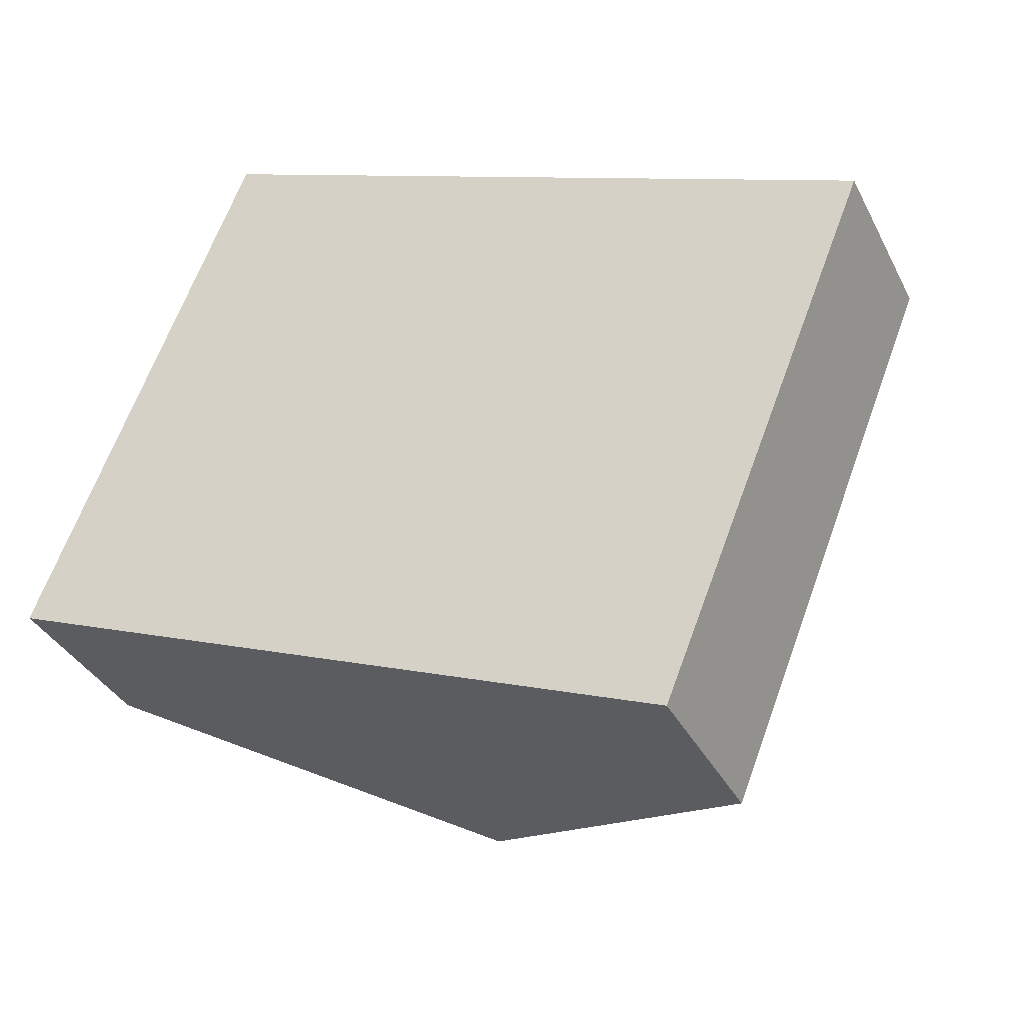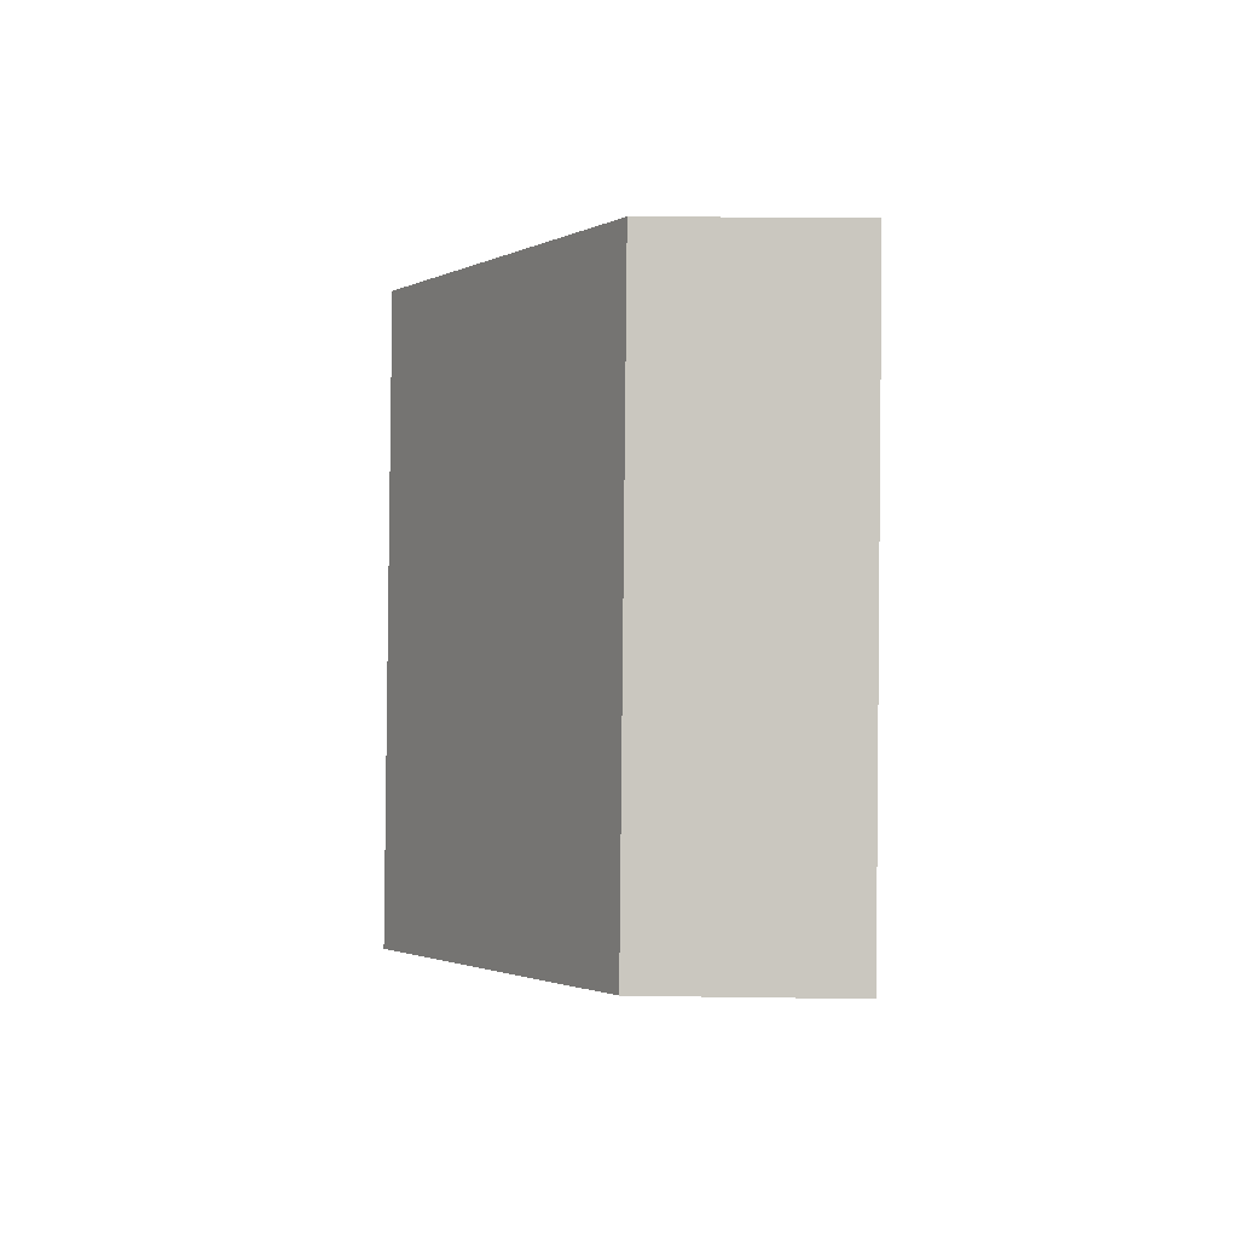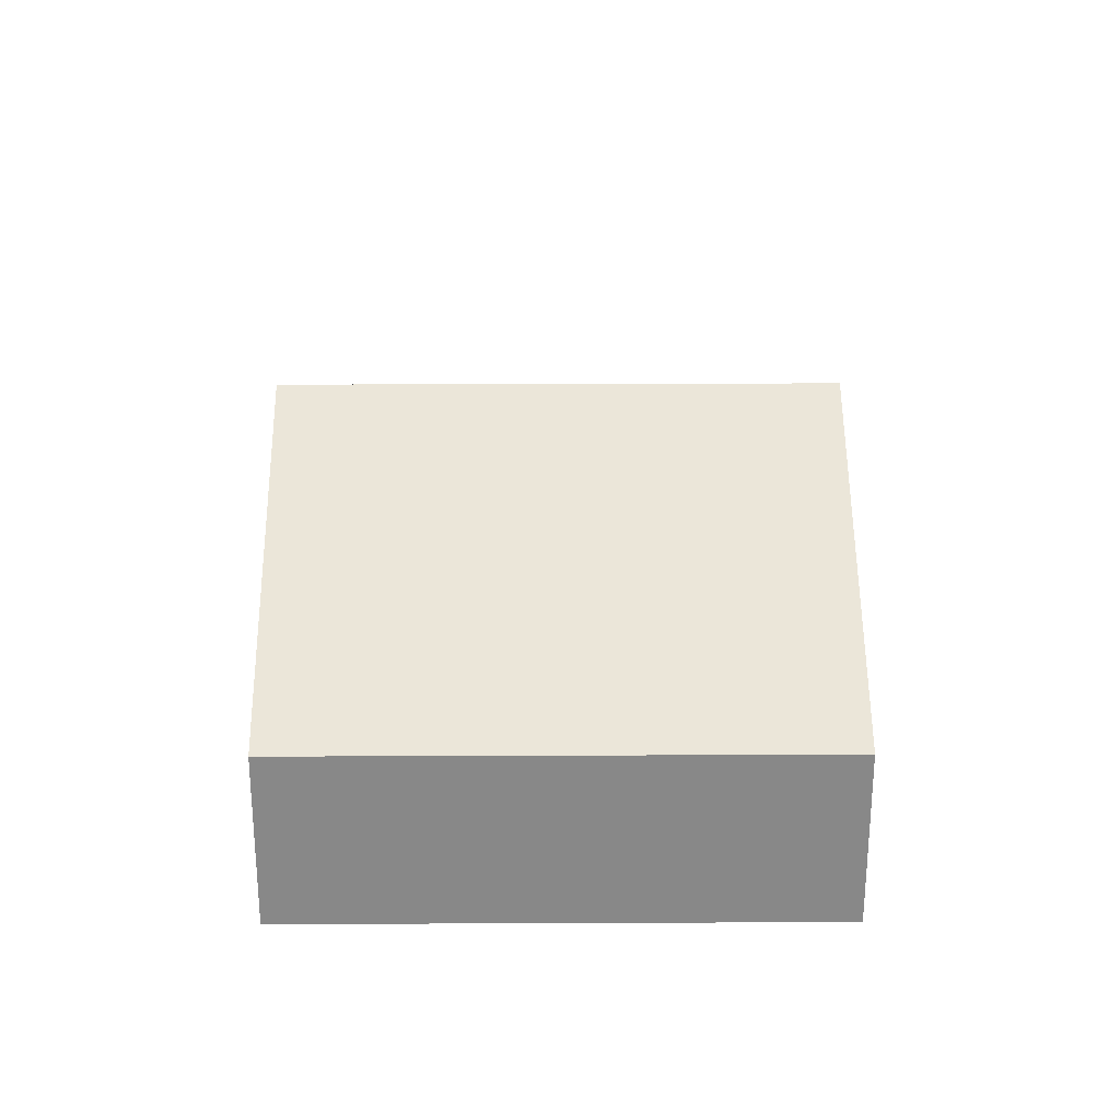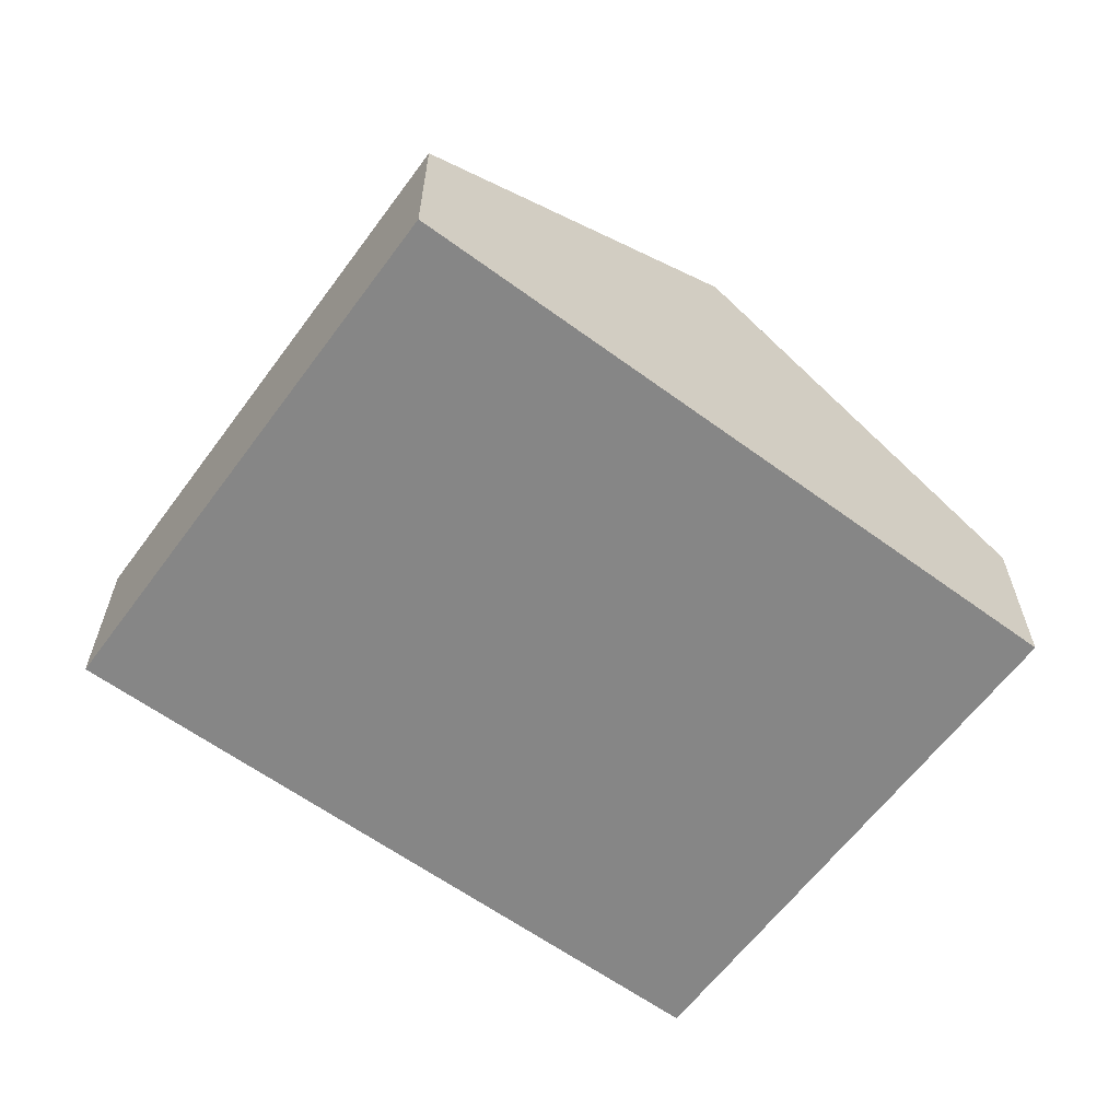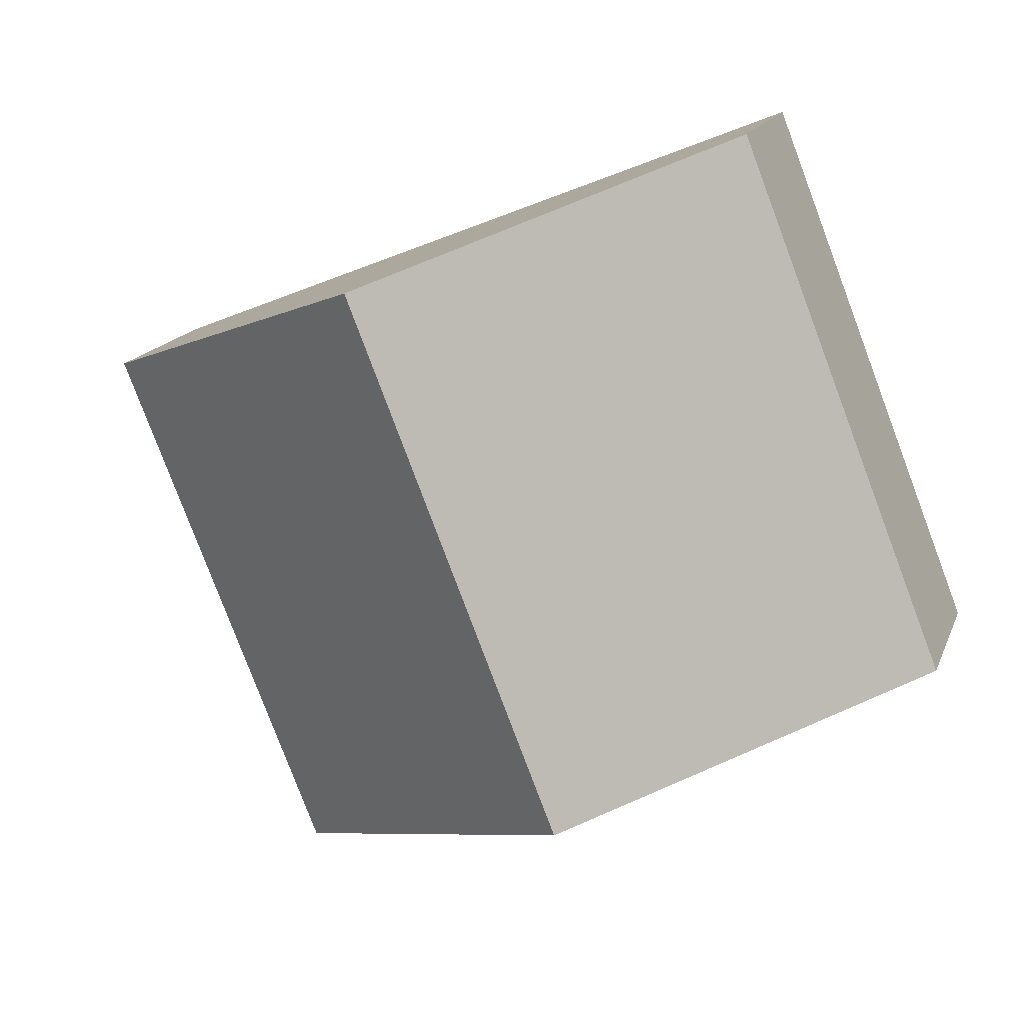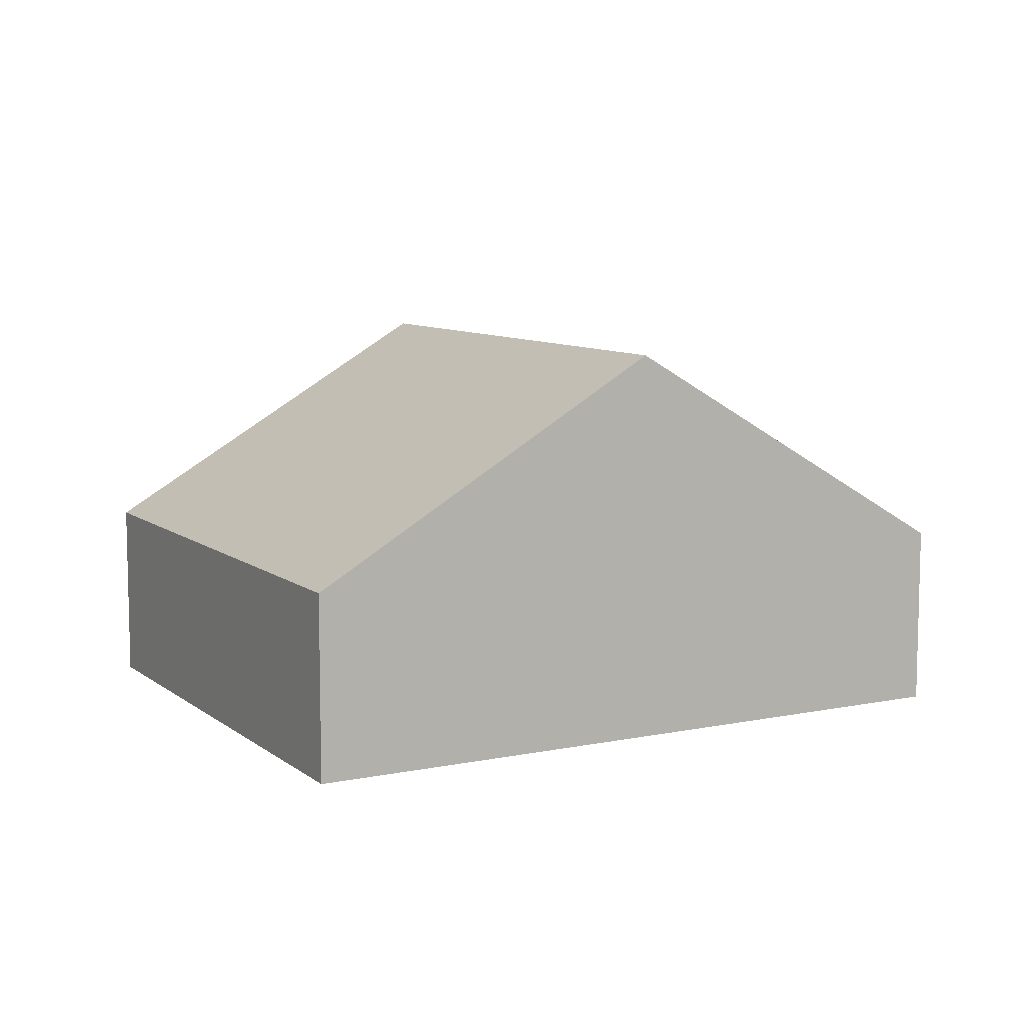
<metadata>
{"format":"obj","ext":"obj","renderer":"f3d","projection":"perspective","resolution":1024,"background":"white","views":[{"elev":-35.5,"azim":24.1,"up":"+Z"},{"elev":19.8,"azim":-88.4,"up":"+Z"},{"elev":27.3,"azim":-68.8,"up":"+Y"},{"elev":-62.2,"azim":-14.7,"up":"+Y"},{"elev":16.5,"azim":-163.0,"up":"+Z"},{"elev":8.8,"azim":-7.0,"up":"+Y"}]}
</metadata>
<code>
v  5.35 1.492 -2.11
v  4.337 3.156 3.121
v  7.02 1.476 2.04
v  2.685 3.156 -1.059
v  1.66 1.479 4.2
v  0 1.479 9.056e-17
v  1.66 -2.572e-16 4.2
v  4.337 -1.911e-16 3.121
v  7.02 -1.249e-16 2.04
v  5.35 1.292e-16 -2.11
v  2.685 6.484e-17 -1.059
v  0 0 0
g defaultobject
f 1 2 3
f 2 1 4
f 4 5 2
f 5 4 6
f 7 2 5
f 2 7 8
f 2 8 3
f 3 8 9
f 3 10 1
f 10 3 9
f 10 4 1
f 4 10 11
f 4 11 6
f 6 11 12
f 12 5 6
f 5 12 7
f 8 10 9
f 10 8 7
f 10 7 12
f 10 12 11

</code>
